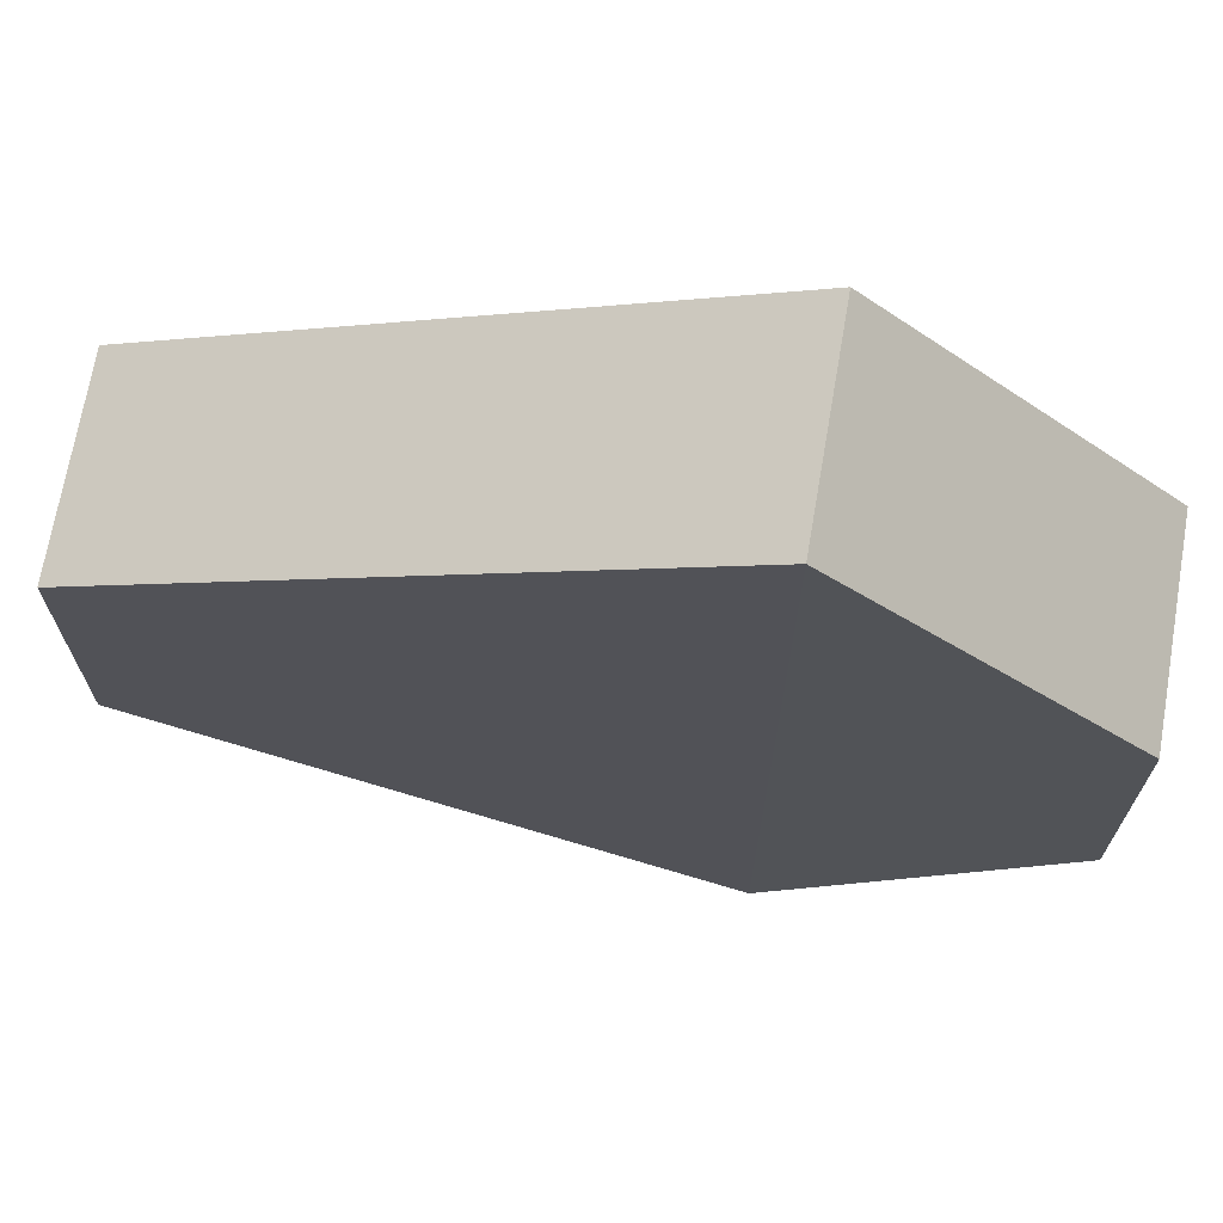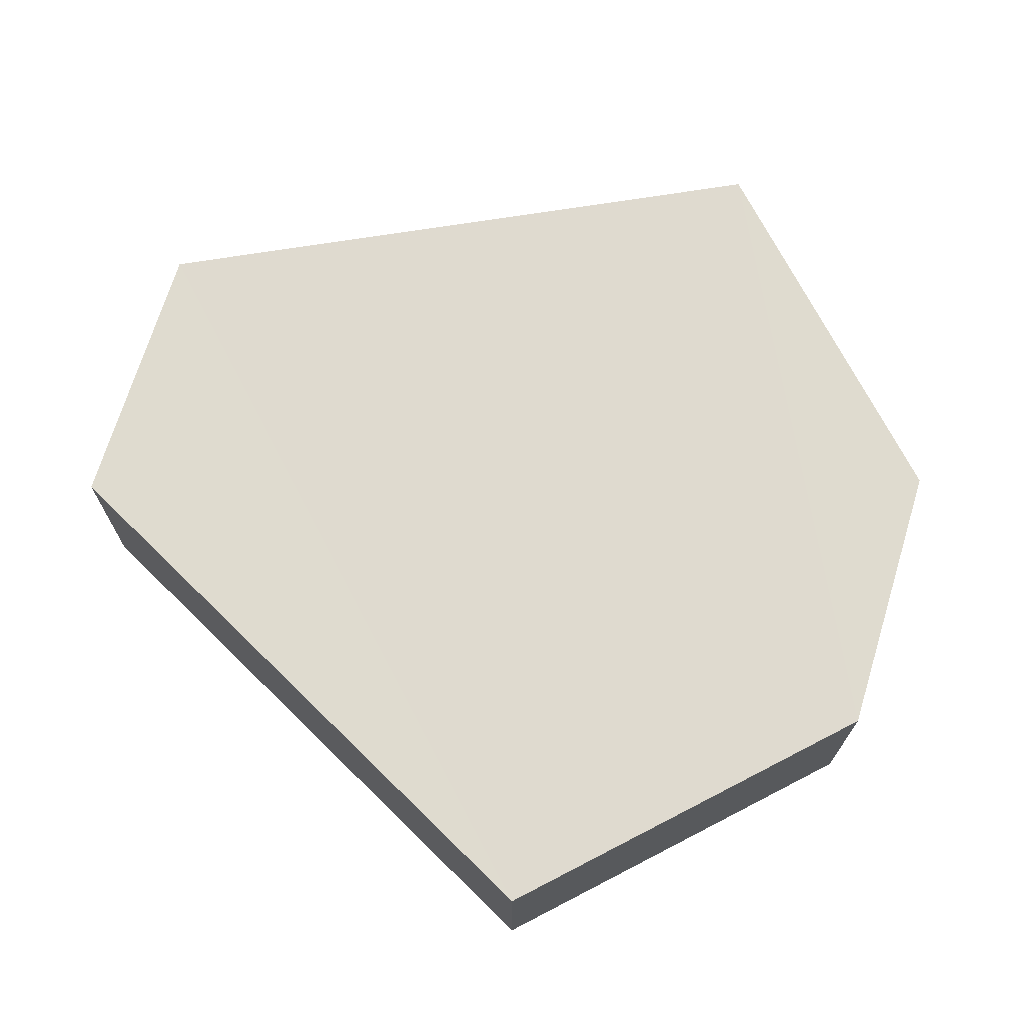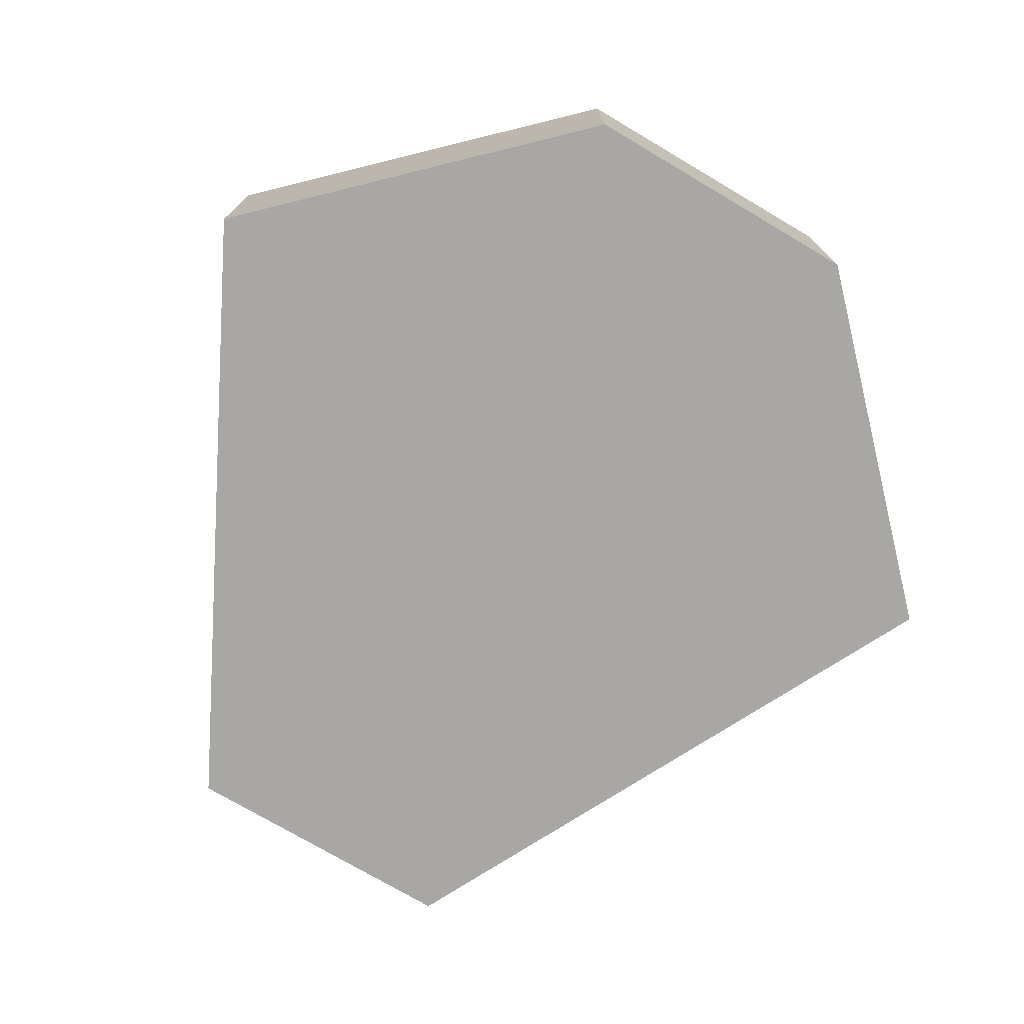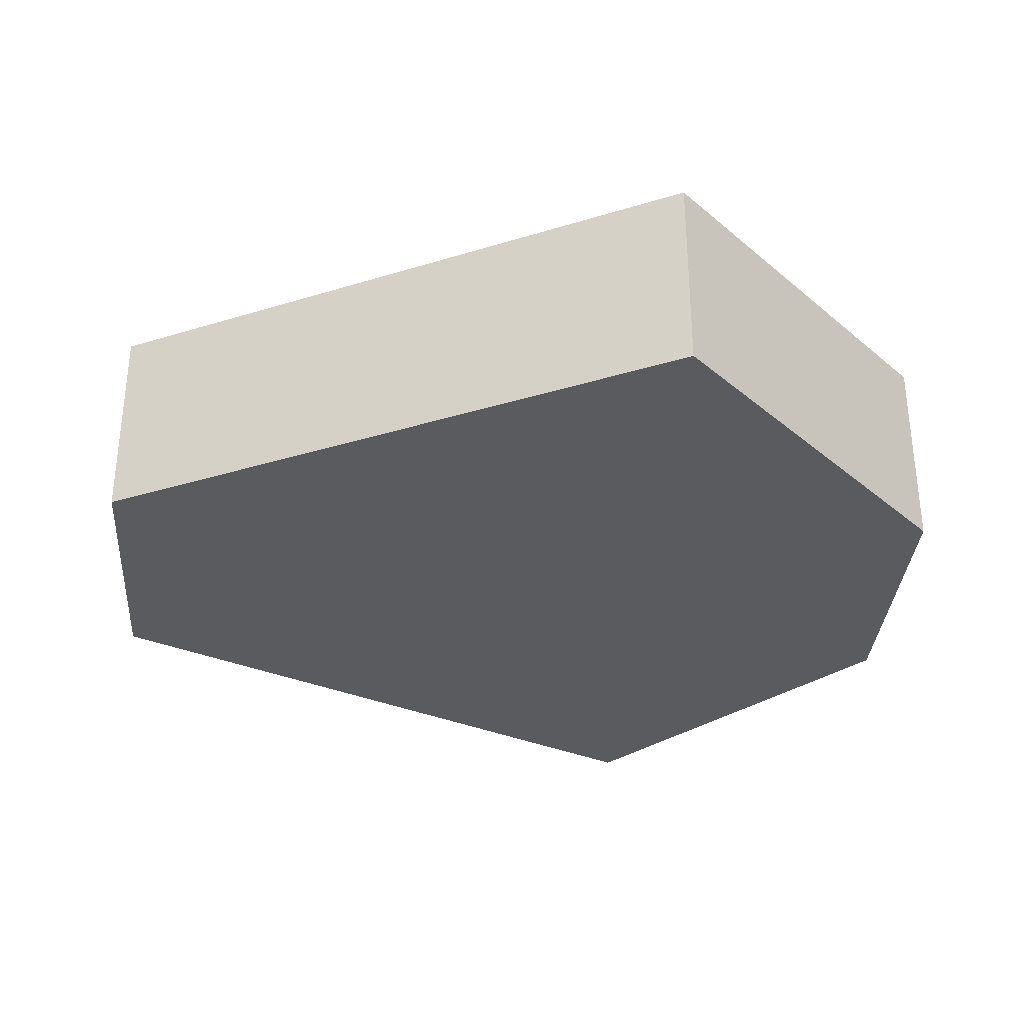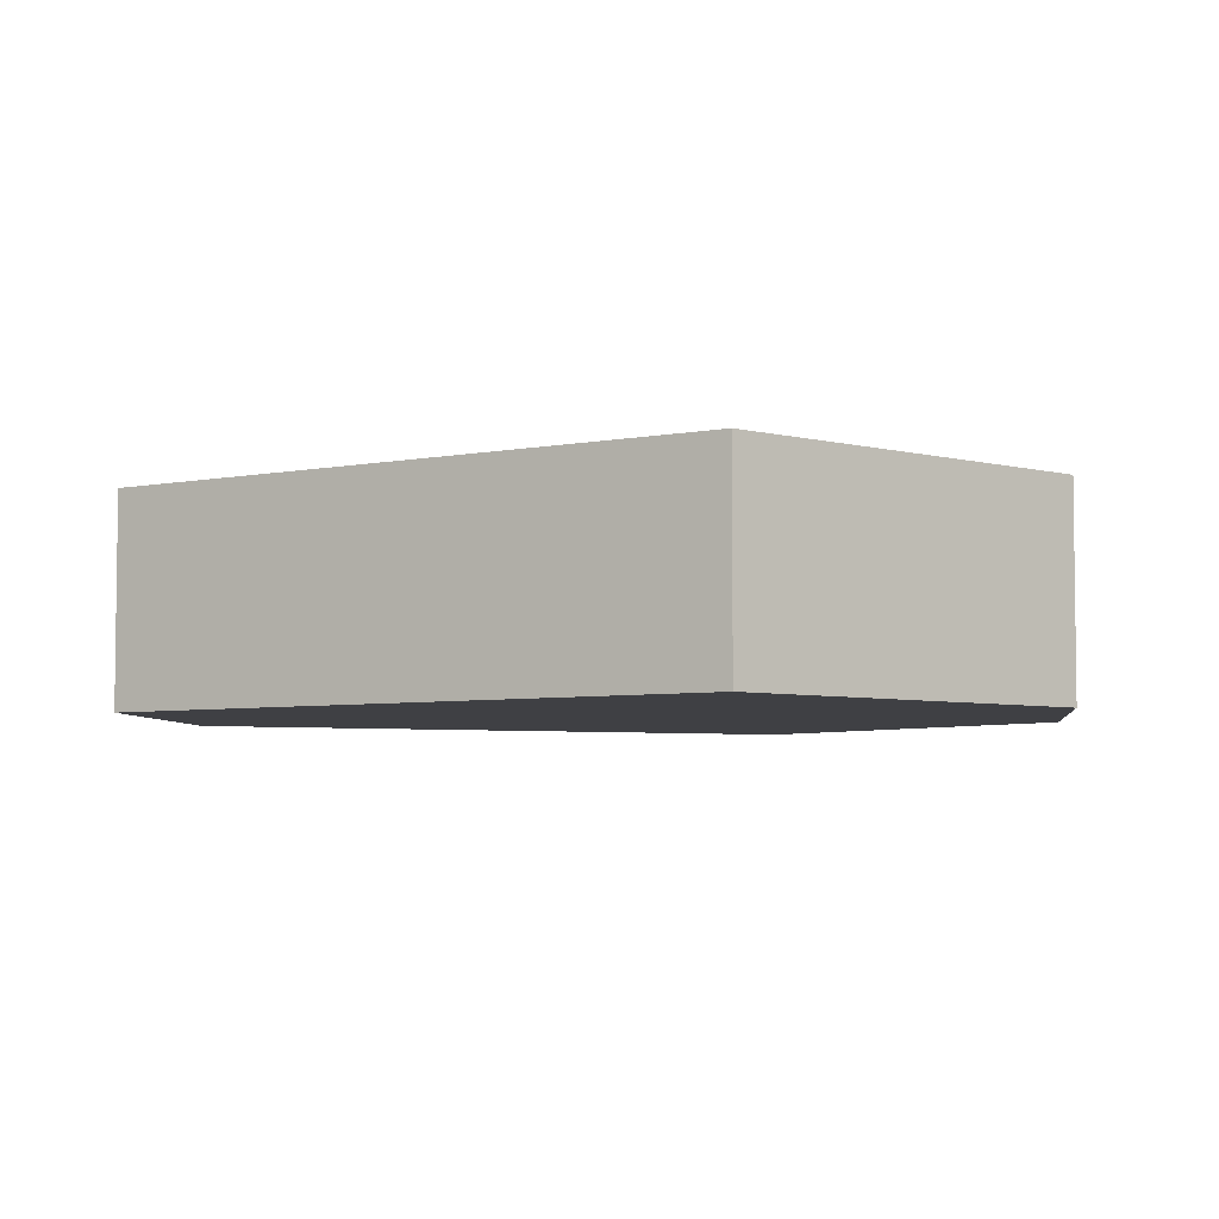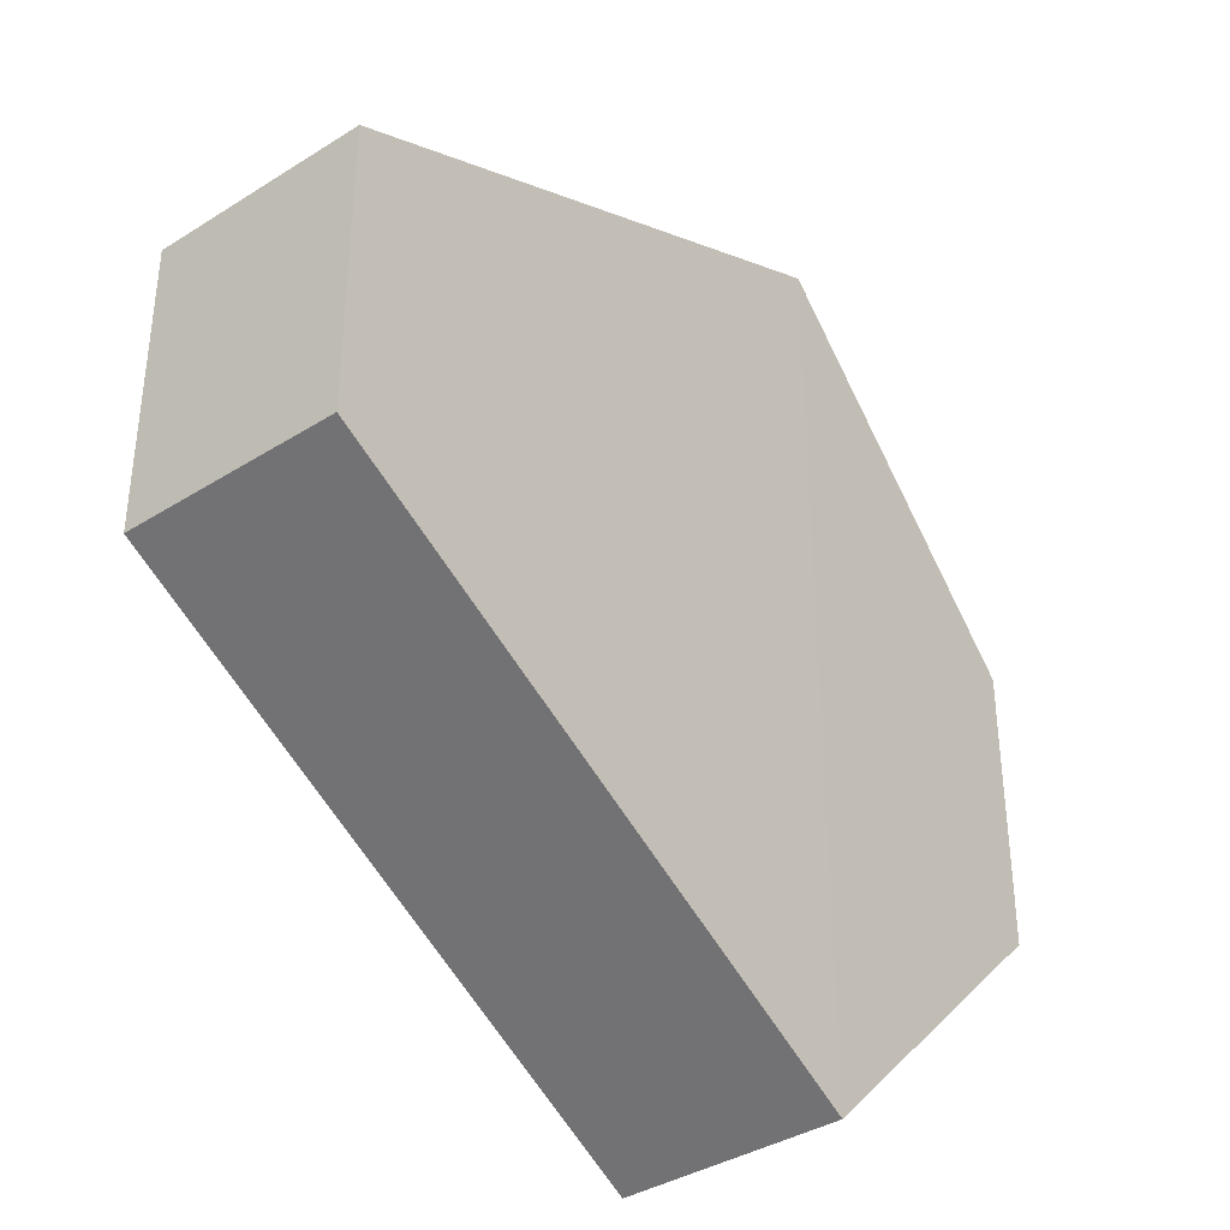
<metadata>
{"format":"obj","ext":"obj","renderer":"f3d","projection":"perspective","resolution":1024,"background":"white","views":[{"elev":69.8,"azim":9.2,"up":"+Y"},{"elev":70.7,"azim":17.7,"up":"+Z"},{"elev":-74.5,"azim":59.1,"up":"+Z"},{"elev":-33.3,"azim":-3.6,"up":"+Z"},{"elev":-5.1,"azim":5.7,"up":"+Z"},{"elev":-38.2,"azim":-51.9,"up":"+Y"}]}
</metadata>
<code>
o 4327
v 2205 1903 9.861
v 2205 1903 9.854
v 2205 1903 9.854
v 2205 1903 9.854
v 2205 1903 9.854
v 2205 1903 9.854
v 2205 1903 9.854
v 2205 1903 9.854
v 2205 1903 9.854
v 2205 1903 9.854
v 2205 1903 9.861
v 2205 1903 9.861
v 2205 1903 9.861
v 2205 1903 9.861
v 2205 1903 9.861
v 2205 1903 9.854
v 2205 1903 9.861
v 2205 1903 9.861
v 2205 1903 9.861
v 2205 1903 9.861
v 2205 1903 9.861
v 2205 1903 9.861
v 2205 1903 9.861
v 2205 1903 9.854
v 2205 1903 9.861
v 2205 1903 9.861
v 2205 1903 9.861
v 2205 1903 9.861
v 2205 1903 9.854
v 2205 1903 9.854
v 2205 1903 9.854
v 2205 1903 9.854
v 2205 1903 9.861
v 2205 1903 9.854
v 2205 1903 9.854
v 2205 1903 9.854
f 1 2 3
f 4 1 5
f 4 6 7
f 7 8 9
f 10 2 8
f 11 8 2
f 6 12 13
f 14 12 15
f 16 13 17
f 18 16 19
f 11 20 21
f 10 21 20
f 22 21 23
f 24 20 25
f 26 24 27
f 26 28 22
f 28 29 30
f 31 29 32
f 33 30 34
f 35 33 36

</code>
